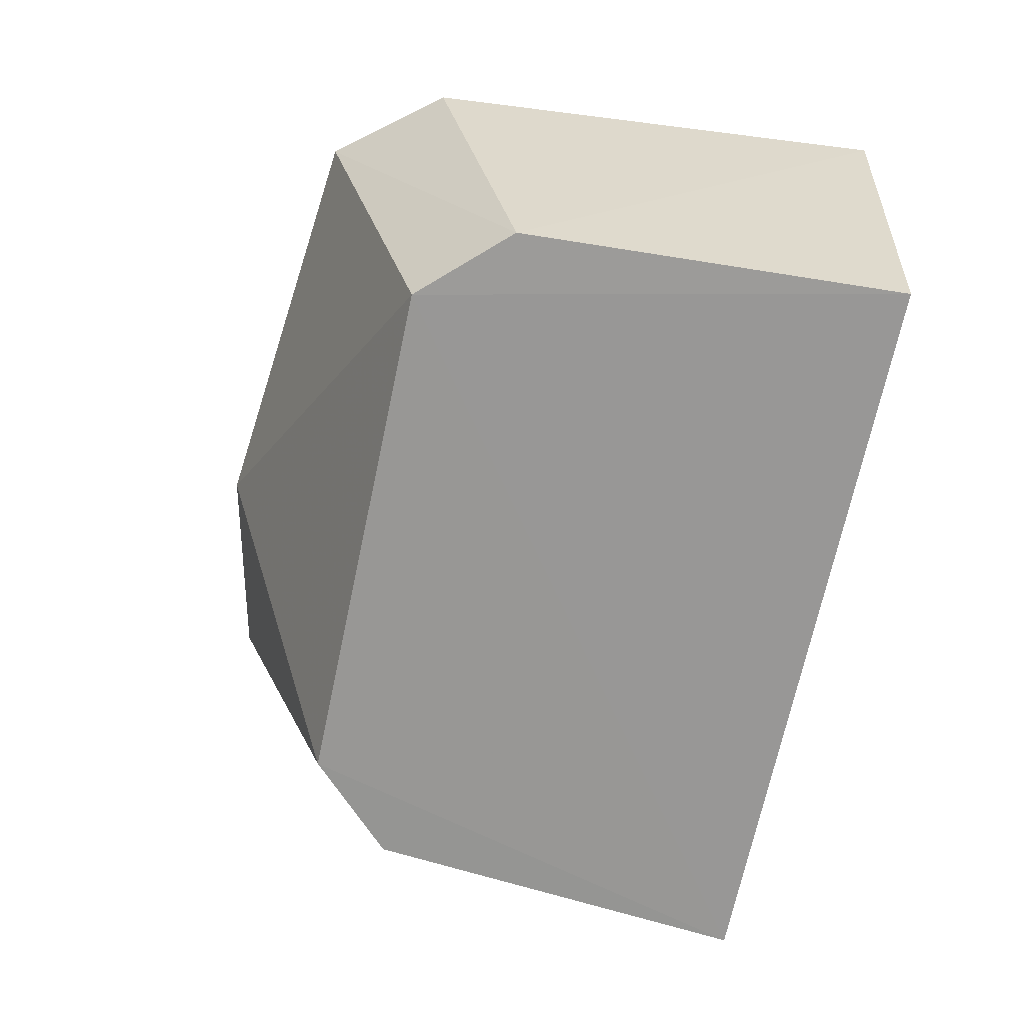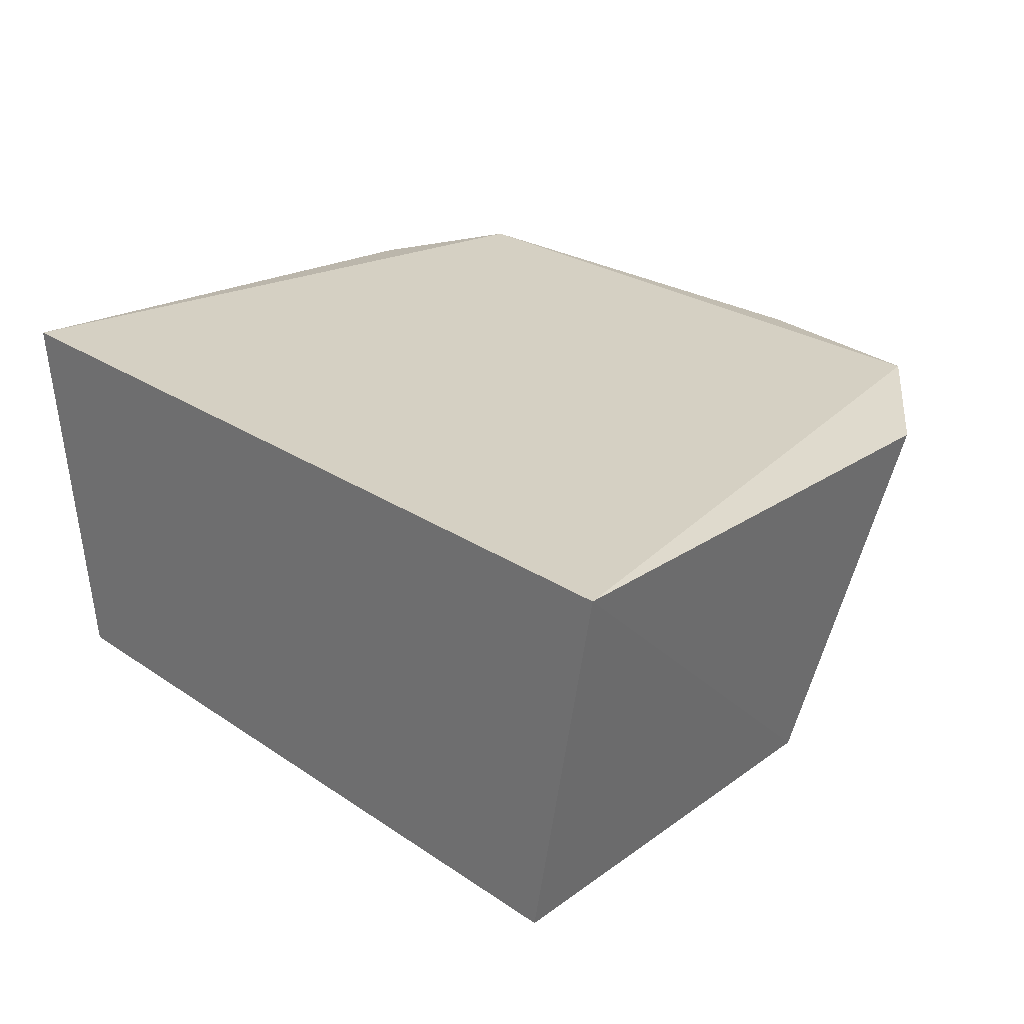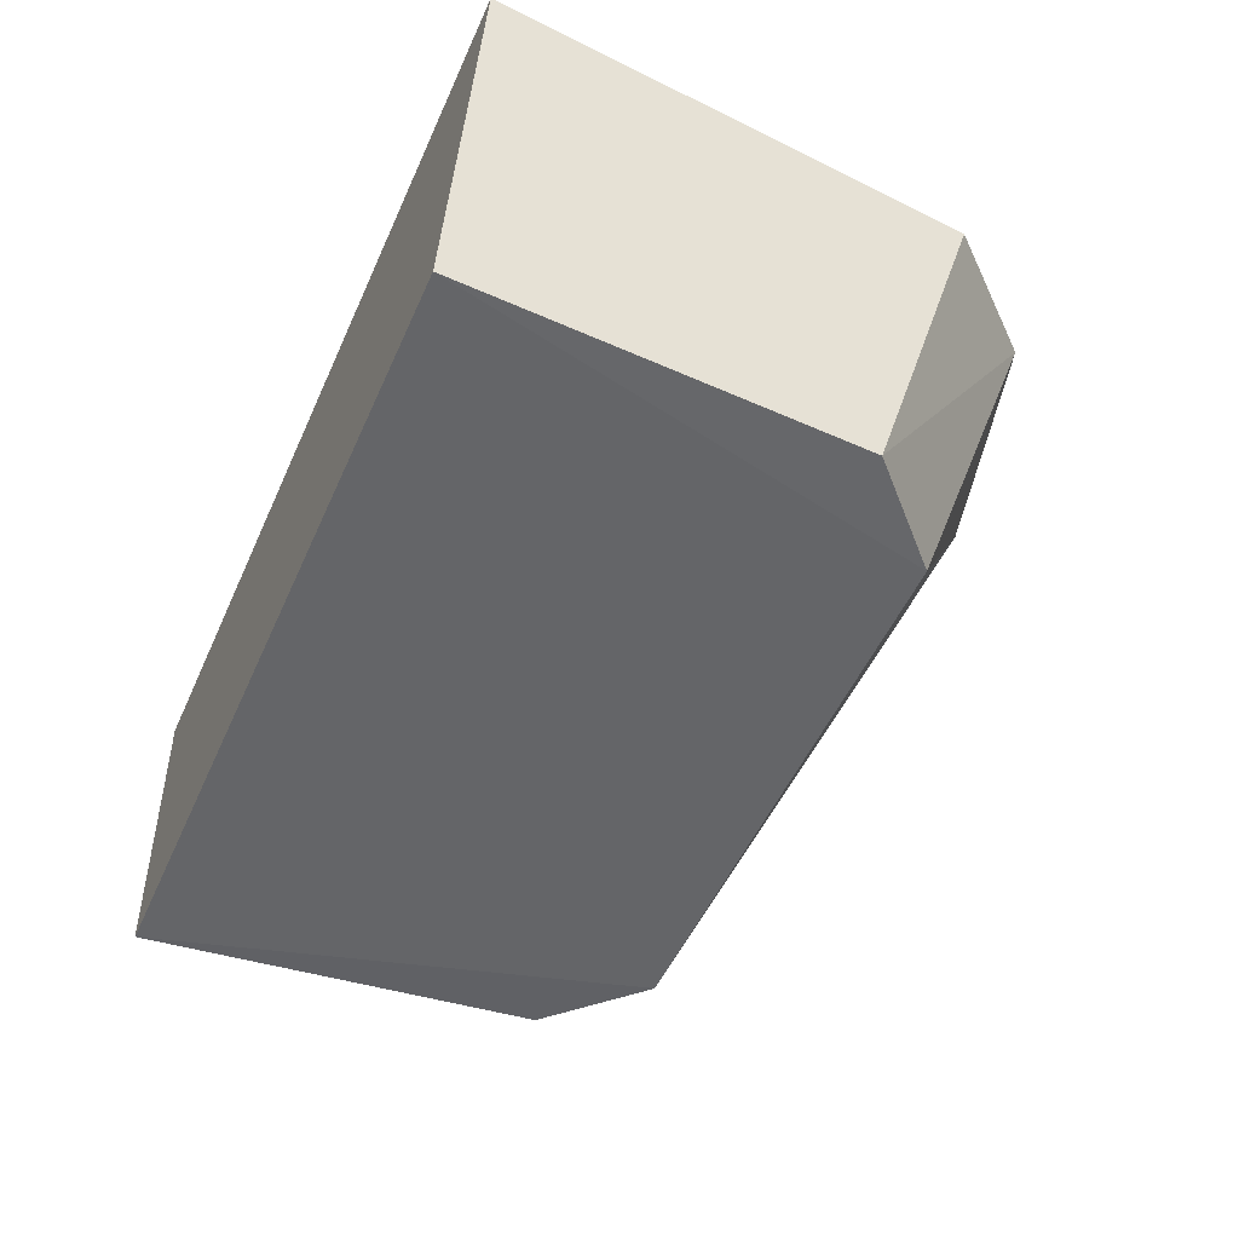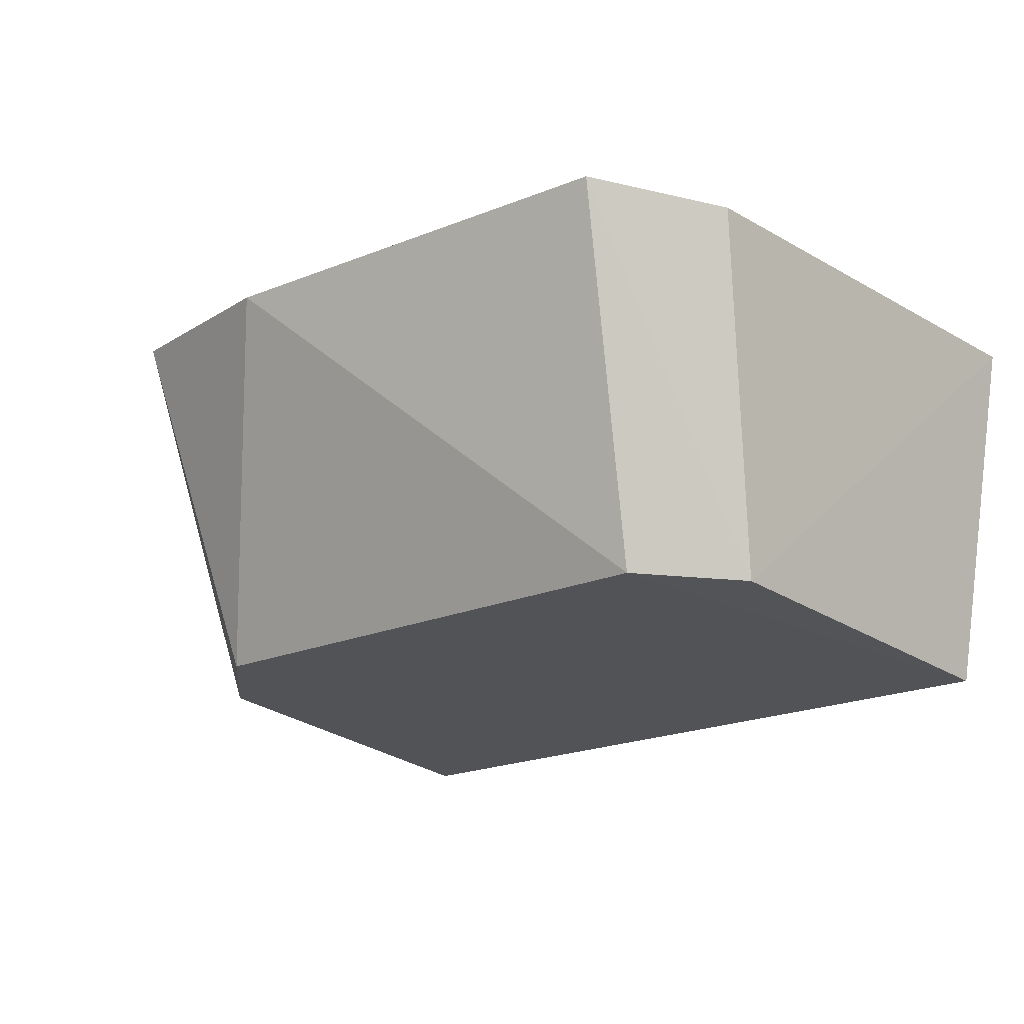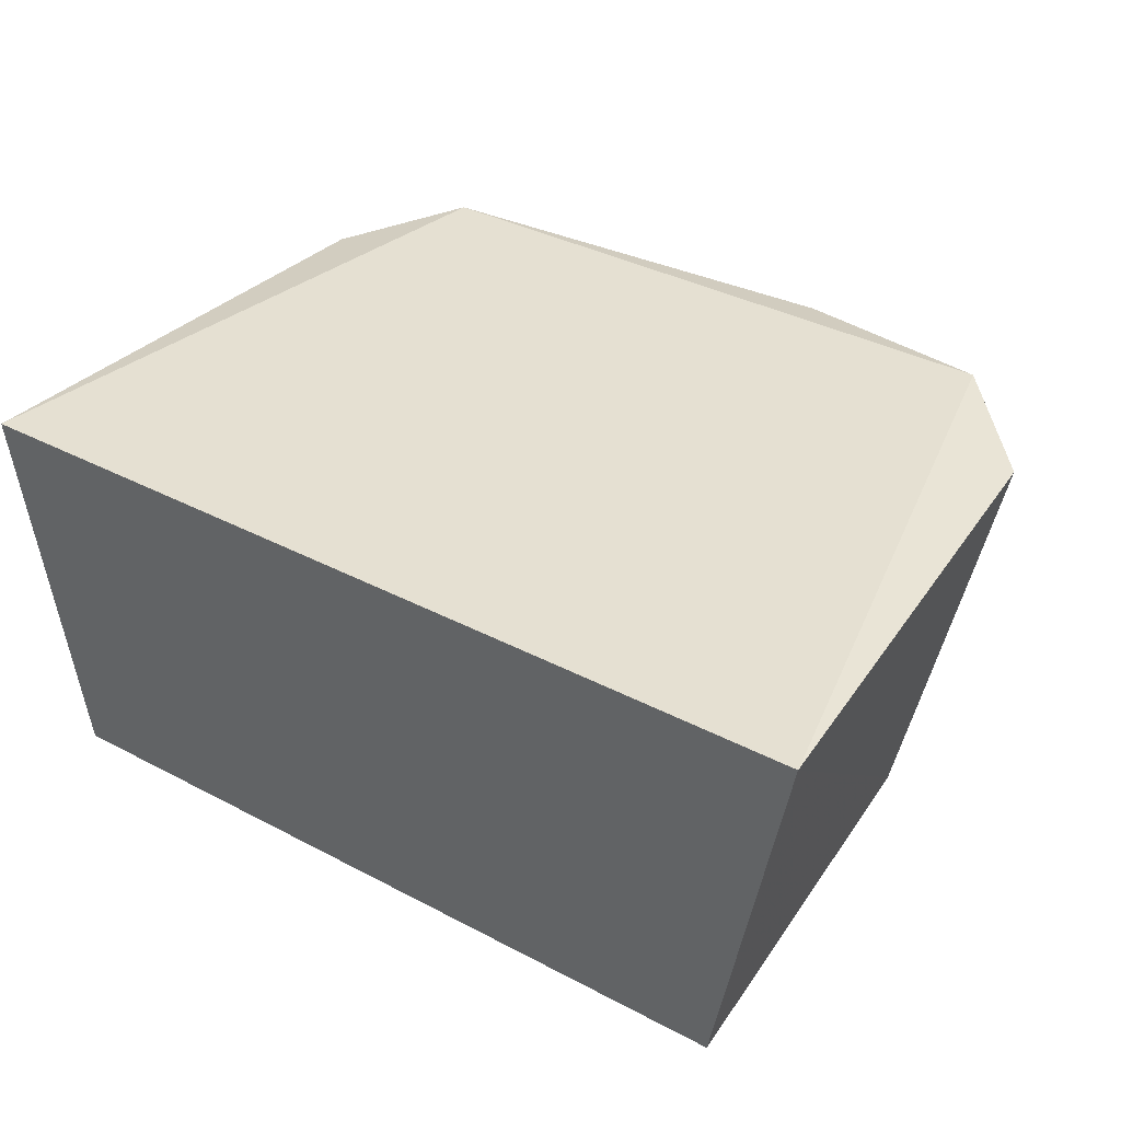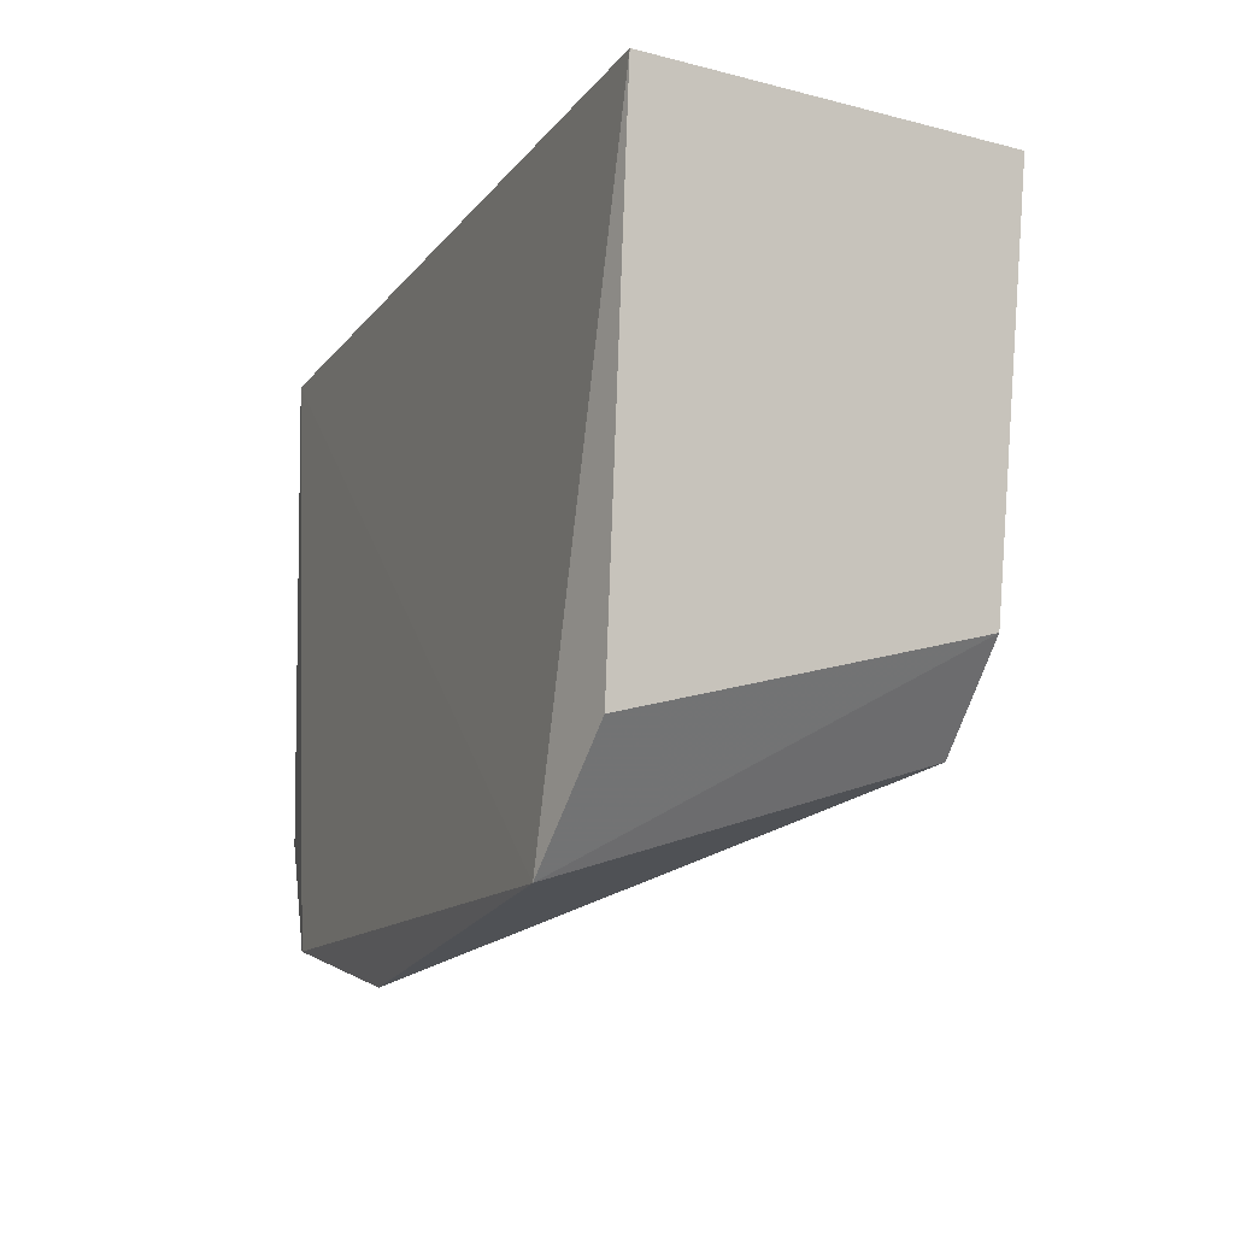
<metadata>
{"format":"obj","ext":"obj","renderer":"f3d","projection":"perspective","resolution":1024,"background":"white","views":[{"elev":-68.1,"azim":-101.6,"up":"+Y"},{"elev":25.1,"azim":47.5,"up":"+Y"},{"elev":-52.5,"azim":66.2,"up":"+Y"},{"elev":-19.8,"azim":-140.3,"up":"+Y"},{"elev":36.3,"azim":34.5,"up":"+Y"},{"elev":-12.0,"azim":-112.2,"up":"+Z"}]}
</metadata>
<code>
v 0.02285 -0.03192 -0.4616
v 0.02447 -0.01041 -0.4896
v 0.02667 -0.01066 -0.4618
v -0.02519 -0.01058 -0.4618
v -0.01518 -0.03039 -0.4893
v -0.01781 -0.009244 -0.496
v 0.02142 -0.03053 -0.4844
v -0.02136 -0.03193 -0.4616
v 0.01873 -0.00944 -0.4961
v 0.01623 -0.0303 -0.4896
v -0.02299 -0.01037 -0.4896
v 0.006753 -0.01017 -0.4988
v -0.02001 -0.03058 -0.4842
f 1 3 4
f 6 4 3
f 7 2 3
f 7 3 1
f 8 5 1
f 8 1 4
f 9 6 3
f 9 3 2
f 9 2 7
f 10 7 1
f 10 1 5
f 10 9 7
f 11 4 6
f 12 10 5
f 12 5 6
f 12 6 9
f 12 9 10
f 13 11 6
f 13 6 5
f 13 5 8
f 13 8 4
f 13 4 11

</code>
